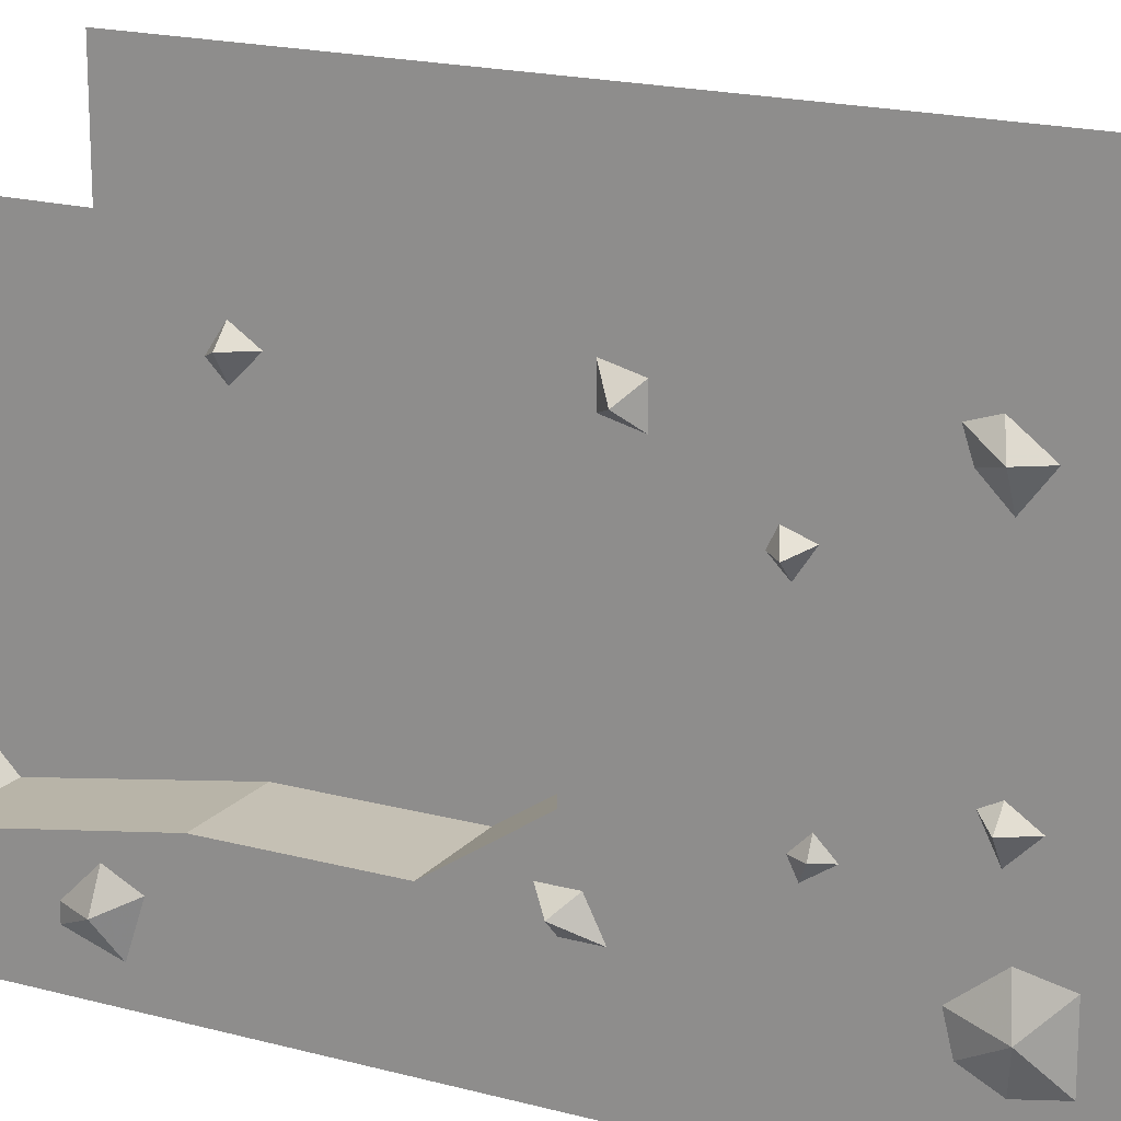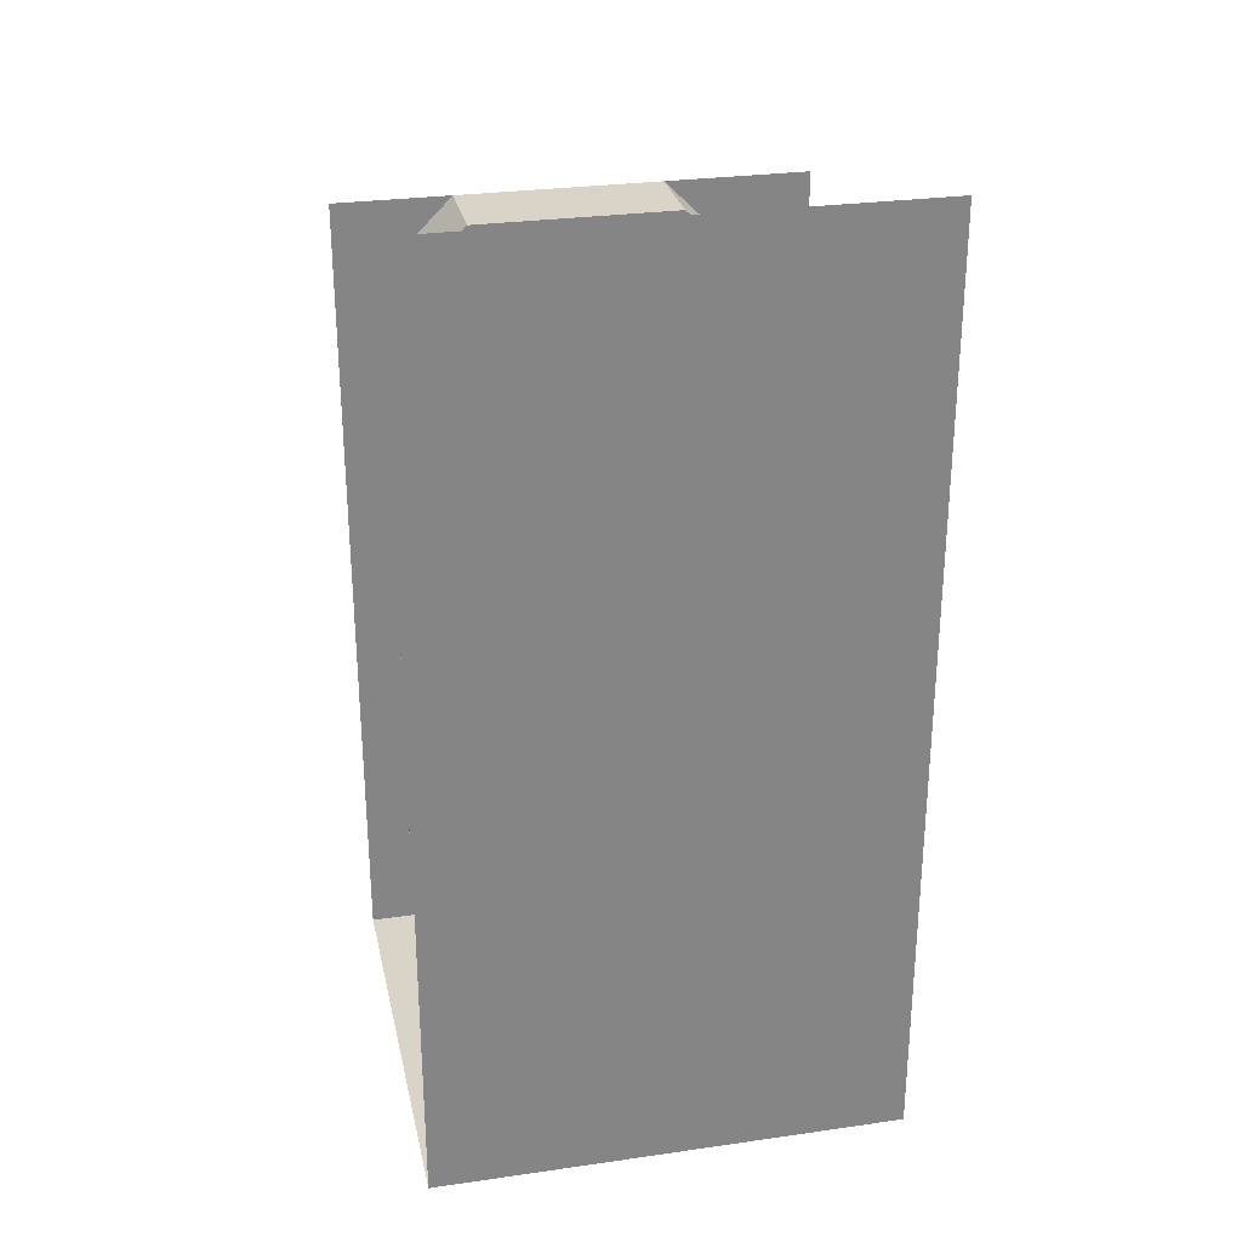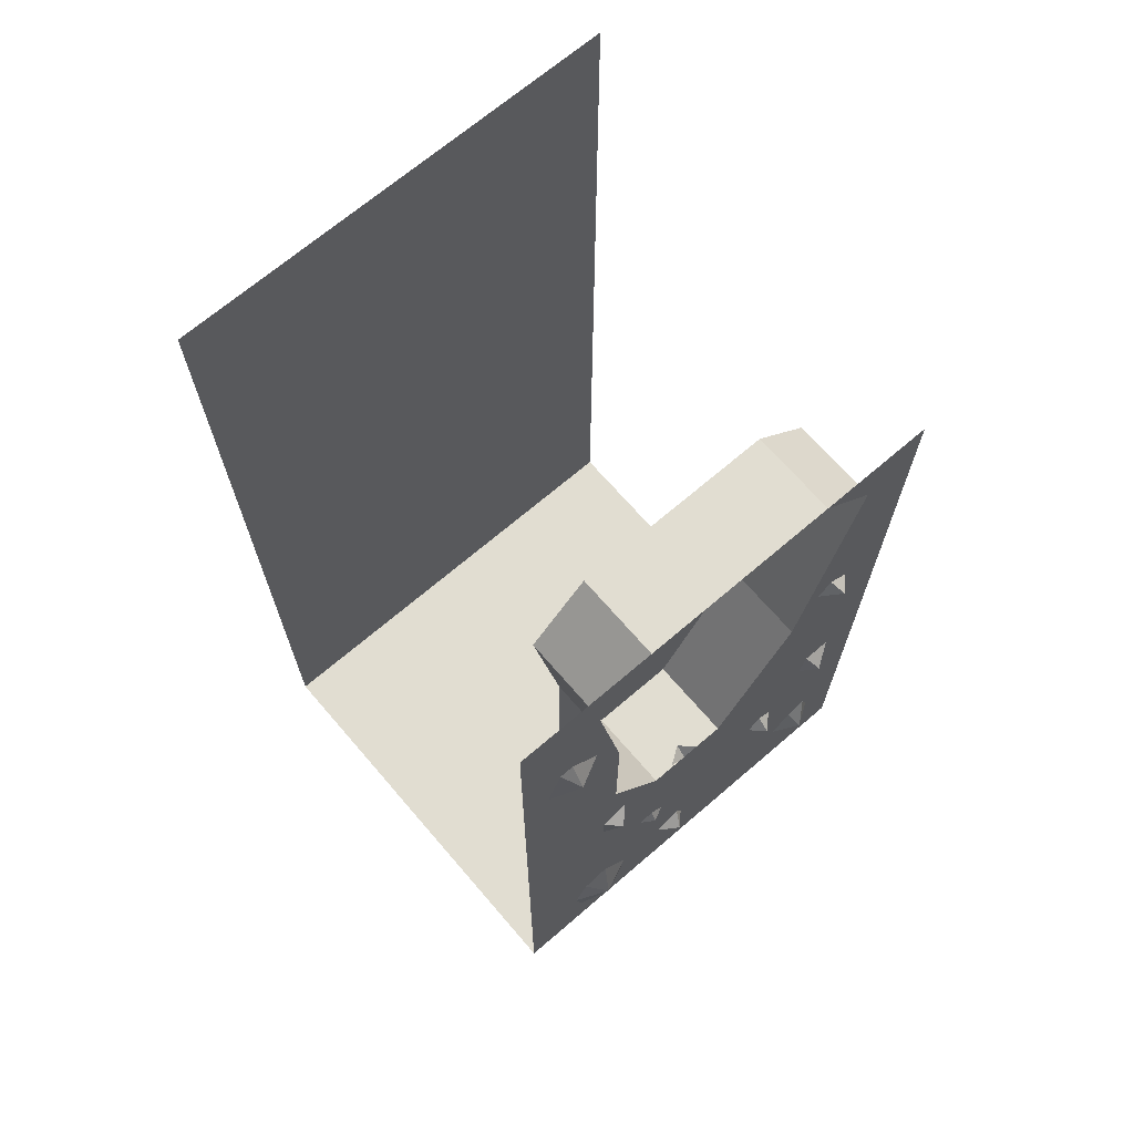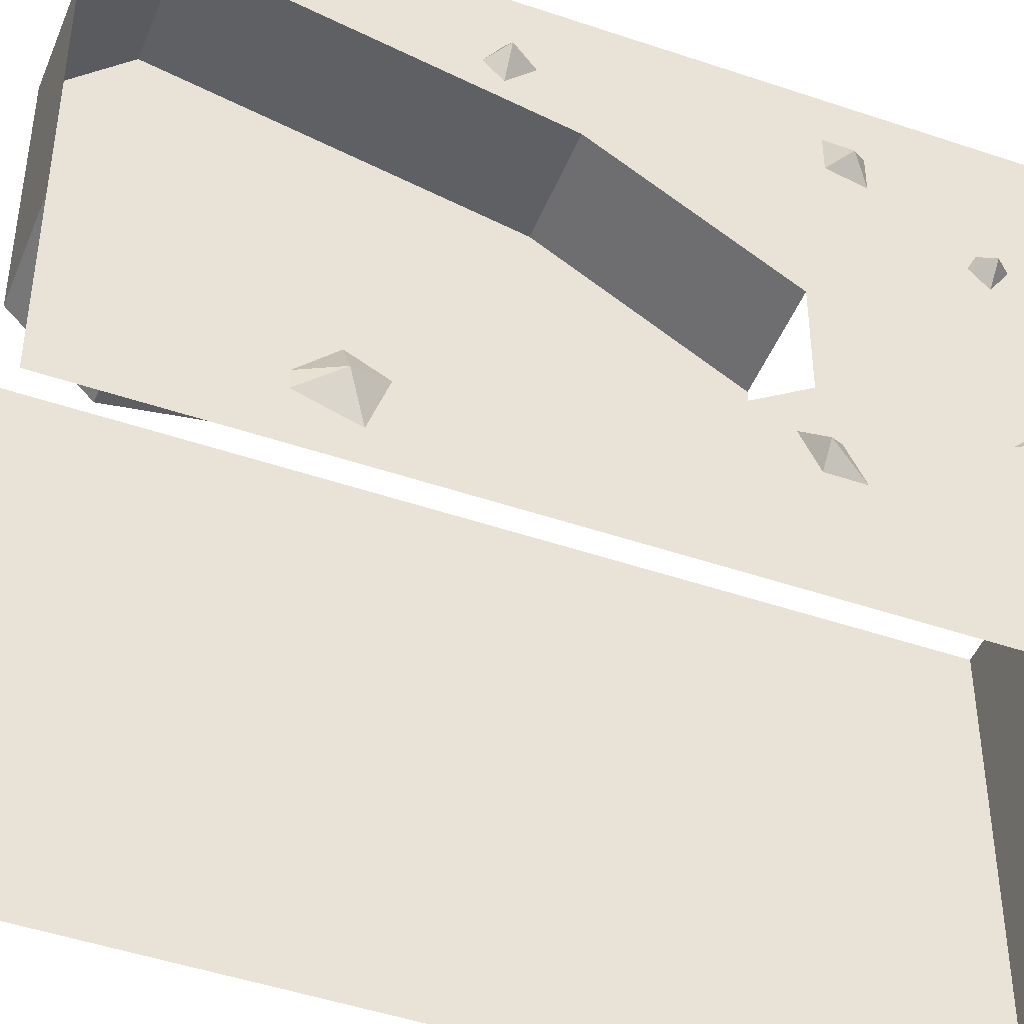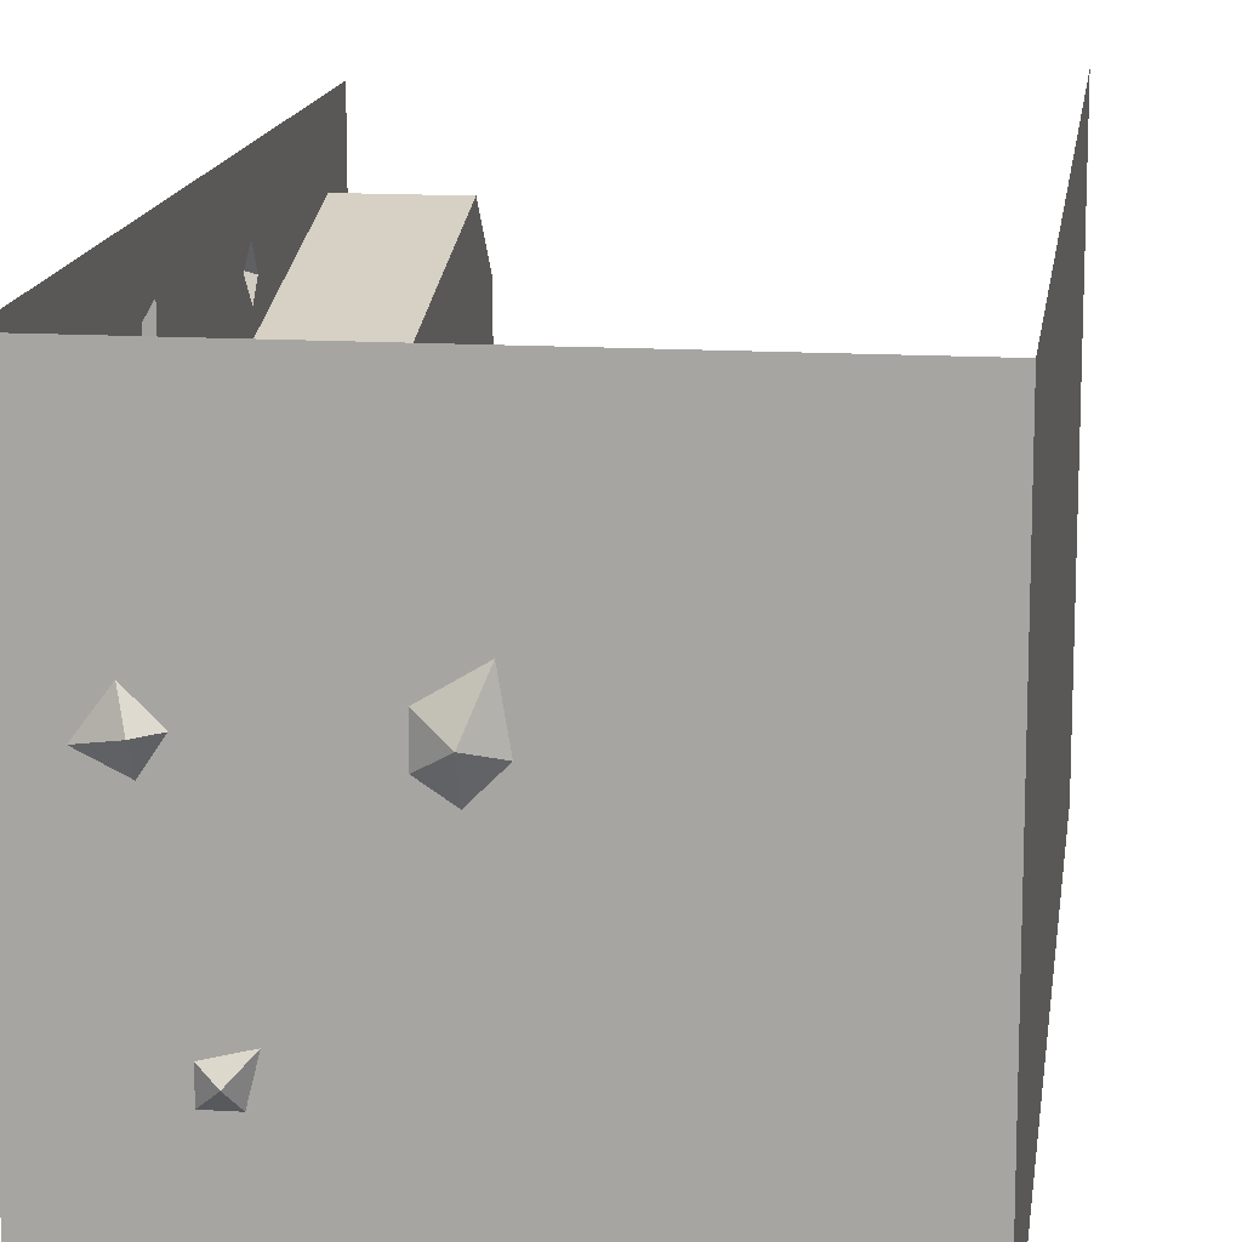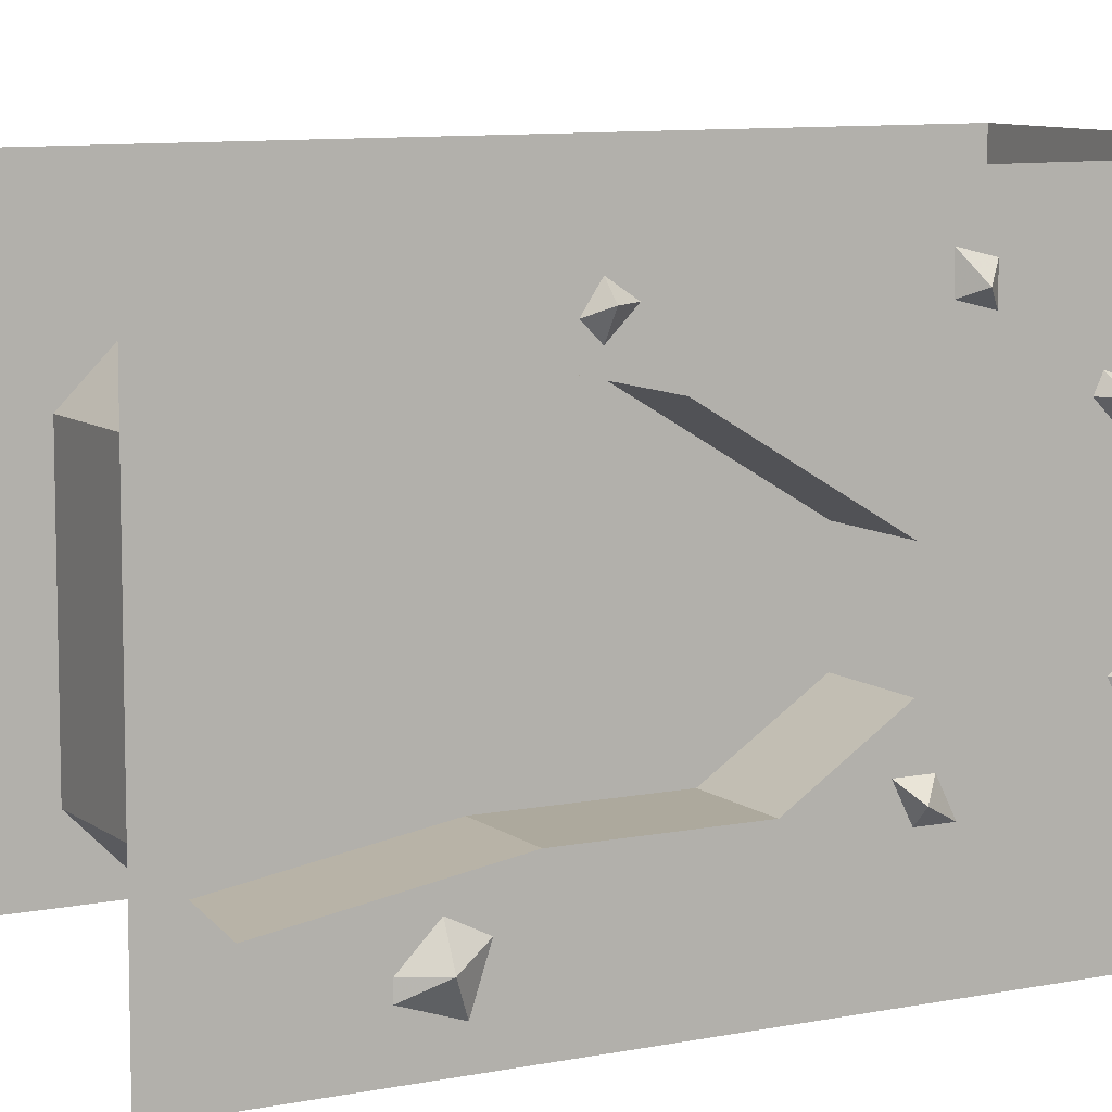
<metadata>
{"format":"obj","ext":"obj","renderer":"f3d","projection":"perspective","resolution":1024,"background":"white","views":[{"elev":18.3,"azim":-62.3,"up":"+Z"},{"elev":28.5,"azim":77.9,"up":"+Y"},{"elev":68.8,"azim":-130.7,"up":"+Y"},{"elev":-46.3,"azim":-111.3,"up":"+Z"},{"elev":14.5,"azim":7.4,"up":"+Z"},{"elev":8.9,"azim":-118.7,"up":"+Z"}]}
</metadata>
<code>
v -0.25 -1 0.0625
v -0.25 -0.6875 0.25
v -0.25 -0.5 -0.25
v -0.25 -0.8125 -0.25
v -0.25 -1 -0.125
v -0.4375 -1 -0.125
v -0.4375 -0.8125 -0.25
v -0.4375 -0.9688 -0.2188
v -0.4375 -1.031 -0.2188
v -0.4375 -1.375 -0.4375
v -0.4375 -1.297 -0.1562
v -0.4375 -1.281 -0.125
v -0.4375 -1.312 -0.09375
v -0.4375 -1.5 0.09375
v -0.4375 -1.281 0.1875
v -0.4375 -1.25 0.2188
v -0.4375 -1 0.0625
v -0.4375 -1.266 0.25
v -0.4375 -1.109 0.3281
v -0.4375 -1.047 0.3438
v -0.4375 -0.6875 0.25
v -0.4375 -0.125 0.375
v -0.25 -0.125 0.375
v -0.25 -0.125 -0.3125
v -0.4375 -0.5 -0.25
v -0.4375 -0.4375 -0.3438
v -0.4375 -0.4062 -0.4375
v -0.4375 -1 -0.2812
v -0.4688 -1 -0.25
v -0.4375 -1.062 -0.2812
v -0.25 0 0.25
v -0.25 0 -0.1875
v -0.4375 -0.125 -0.3125
v -0.4375 -0.375 -0.3125
v -0.4688 -0.375 -0.375
v -0.4375 -0.3125 -0.4062
v -0.4375 0 -0.5
v -0.4375 -1.75 -0.5
v -0.4375 -1.625 -0.3438
v -0.4375 -1.547 -0.3594
v -0.4375 -1.484 -0.3281
v -0.4375 -1.469 -0.2656
v -0.4375 -1.344 -0.125
v -0.4531 -1.312 -0.125
v -0.4375 -1.5 -0.03125
v -0.4375 -1.531 -0.01562
v -0.4375 -1.75 0.03125
v -0.4375 -1.578 0.3594
v -0.4375 -1.531 0.2969
v -0.4375 -1.484 0.3438
v -0.4375 -1.312 0.2344
v -0.4688 -1.281 0.2188
v -0.4375 -1.469 0.3906
v -0.4375 -1.109 0.3906
v -0.4688 -1.078 0.3594
v -0.4375 -1.047 0.4062
v -0.4375 -0.9375 0.4375
v -0.4375 -0.625 0.3594
v -0.4375 -0.5781 0.3125
v -0.4375 -0.5469 0.3438
v -0.4375 0 0.5
v -0.4375 0 0.25
v -0.4375 0 -0.1875
v -0.4375 -0.3125 -0.375
v 0.5 -1.75 0.5
v 0.5 -1.75 -0.5
v 0.5 0.25 -0.5
v 0.5 0.25 0.5
v 0.03125 -1.75 0.2188
v 0.04688 -1.75 0.125
v 0 -1.75 0.07812
v -0.0625 -1.75 -0.09375
v -0.2031 -1.75 -0.2188
v -0.25 -1.75 -0.2188
v -0.4375 -1.625 -0.2188
v -0.4688 -1.562 -0.2812
v -0.4375 -1.547 -0.2031
v -0.4375 -1.531 -0.09375
v -0.4688 -1.531 -0.04688
v -0.4375 -1.578 -0.04688
v -0.2969 -1.781 0.1406
v -0.2969 -1.75 0.09375
v -0.2656 -1.75 0.1406
v -0.3125 -1.75 0.1875
v -0.3594 -1.75 0.125
v -0.2188 -1.75 -0.0625
v -0.125 -1.75 0.1562
v -0.4375 -1.75 0.5
v -0.25 -1.75 -0.1719
v -0.1875 -1.75 -0.1562
v -0.04688 -1.75 0.1094
v -0.04688 -1.75 0.1719
v 0 -1.781 0.1406
v -0.2188 -1.781 -0.1875
v -0.4375 -1.516 0.4062
v -0.4688 -1.531 0.3594
v -0.4375 -0.5781 0.3906
v -0.4688 -0.5781 0.3594
f 1 2 3
f 1 3 4
f 1 4 5
f 2 23 3
f 3 23 24
f 23 31 32
f 23 32 24
f 65 66 67
f 65 67 68
f 67 65 66
f 65 67 68
f 5 4 6
f 6 4 7
f 6 7 8
f 6 8 9
f 6 9 10
f 6 10 11
f 6 11 12
f 6 12 13
f 6 13 14
f 6 14 15
f 6 15 16
f 6 16 17
f 17 16 18
f 17 18 19
f 17 19 20
f 17 20 21
f 17 21 1
f 1 21 2
f 2 21 22
f 2 22 23
f 3 24 25
f 3 25 4
f 4 25 7
f 7 25 26
f 7 26 27
f 7 27 10
f 7 10 28
f 7 28 8
f 9 30 10
f 10 30 28
f 24 32 33
f 24 33 25
f 25 33 34
f 25 34 26
f 27 36 37
f 27 37 10
f 10 37 38
f 10 38 39
f 10 39 40
f 10 40 41
f 10 41 42
f 10 42 43
f 10 43 11
f 13 43 45
f 13 45 14
f 14 45 46
f 14 46 47
f 14 47 48
f 14 48 49
f 14 49 15
f 15 49 50
f 15 50 51
f 18 51 53
f 18 53 19
f 19 53 54
f 20 56 57
f 20 57 21
f 21 57 58
f 21 58 59
f 21 59 22
f 22 59 60
f 22 60 61
f 22 61 62
f 22 62 23
f 23 62 31
f 31 62 63
f 31 63 32
f 32 63 33
f 33 63 37
f 33 37 64
f 33 64 34
f 36 64 37
f 66 65 69
f 66 69 70
f 66 70 71
f 66 71 72
f 66 72 73
f 66 73 38
f 38 73 74
f 38 74 47
f 38 47 75
f 38 75 39
f 42 77 43
f 43 77 78
f 43 78 45
f 46 80 47
f 47 80 78
f 47 78 77
f 47 77 75
f 82 85 86
f 82 86 87
f 82 87 83
f 83 87 84
f 84 87 88
f 84 88 85
f 85 88 47
f 85 47 86
f 86 47 89
f 86 89 90
f 86 90 72
f 86 72 87
f 87 72 91
f 87 91 92
f 87 92 69
f 87 69 88
f 88 69 65
f 71 91 72
f 74 89 47
f 73 72 90
f 66 72 72
f 50 53 51
f 53 95 54
f 54 95 56
f 60 97 61
f 61 97 57
f 61 57 88
f 88 57 95
f 88 95 48
f 88 48 47
f 95 57 56
f 57 97 58
f 10 41 10
f 8 28 29
f 8 29 9
f 9 29 30
f 28 30 29
f 15 51 52
f 15 52 16
f 16 52 18
f 18 52 51
f 39 75 76
f 39 76 40
f 40 76 41
f 41 76 42
f 42 76 77
f 75 77 76
f 94 74 73
f 94 73 90
f 94 90 89
f 94 89 74
f 58 97 98
f 58 98 59
f 59 98 60
f 60 98 97
f 26 34 35
f 26 35 27
f 27 35 36
f 34 64 35
f 35 64 36
f 45 78 79
f 45 79 46
f 46 79 80
f 93 71 70
f 93 70 69
f 93 69 92
f 93 92 91
f 93 91 71
f 78 80 79
f 48 95 96
f 48 96 49
f 49 96 50
f 50 96 53
f 95 53 96
f 11 43 44
f 11 44 12
f 12 44 13
f 13 44 43
f 19 54 55
f 19 55 20
f 20 55 56
f 81 82 83
f 81 83 84
f 81 84 85
f 81 85 82
f 54 56 55

</code>
